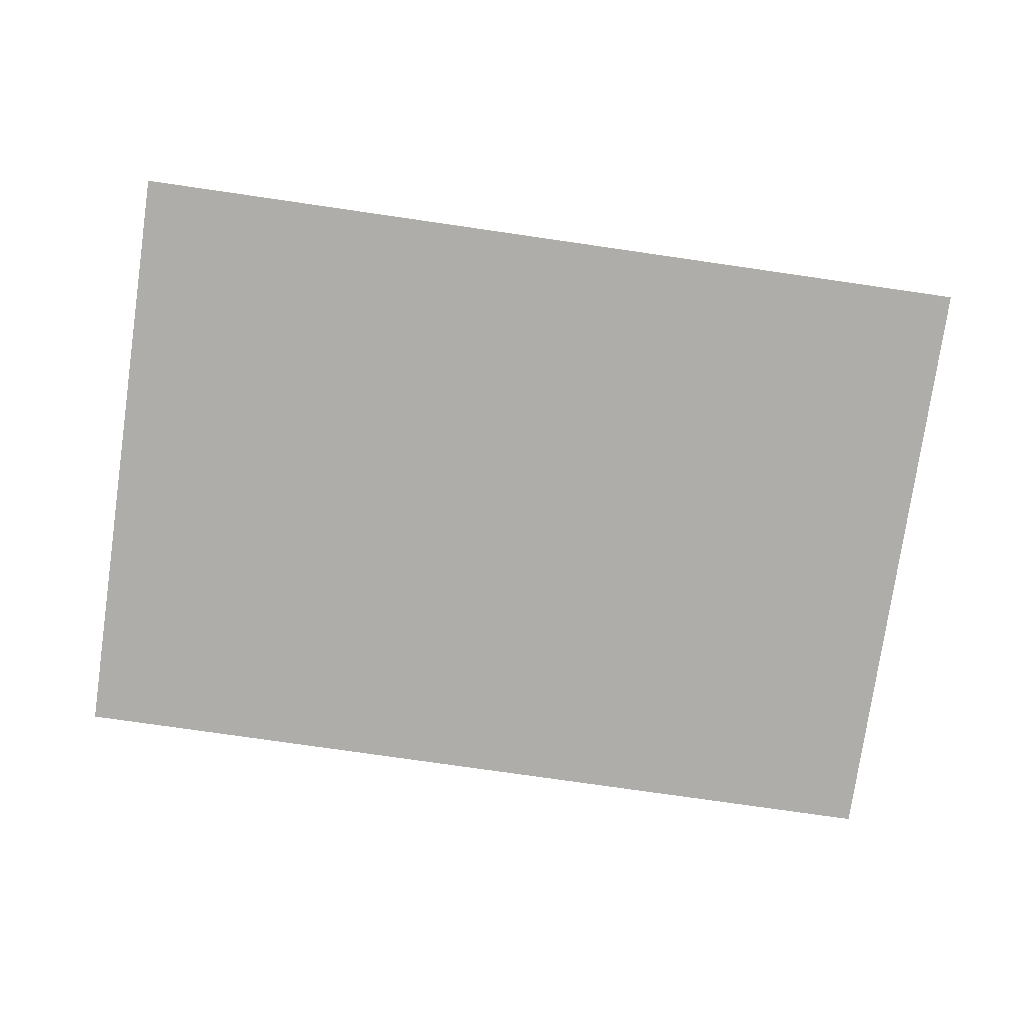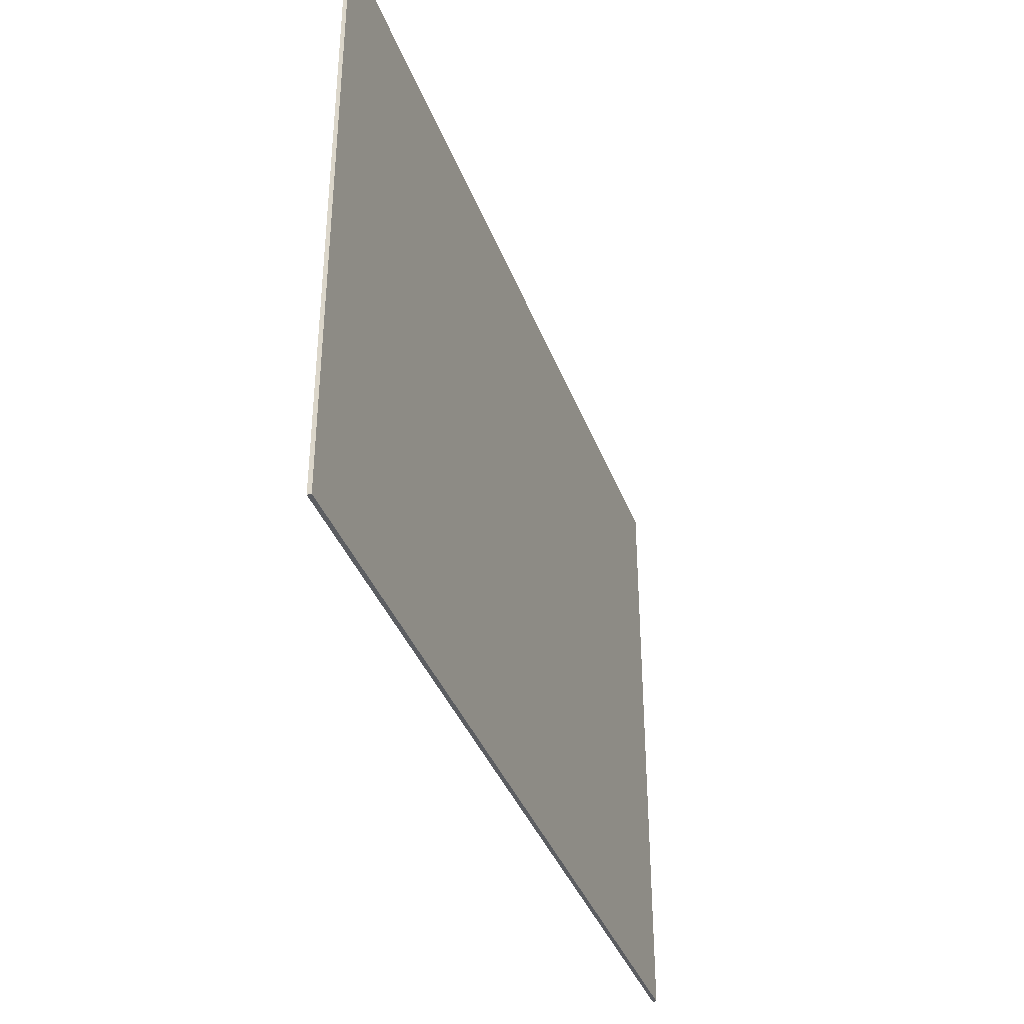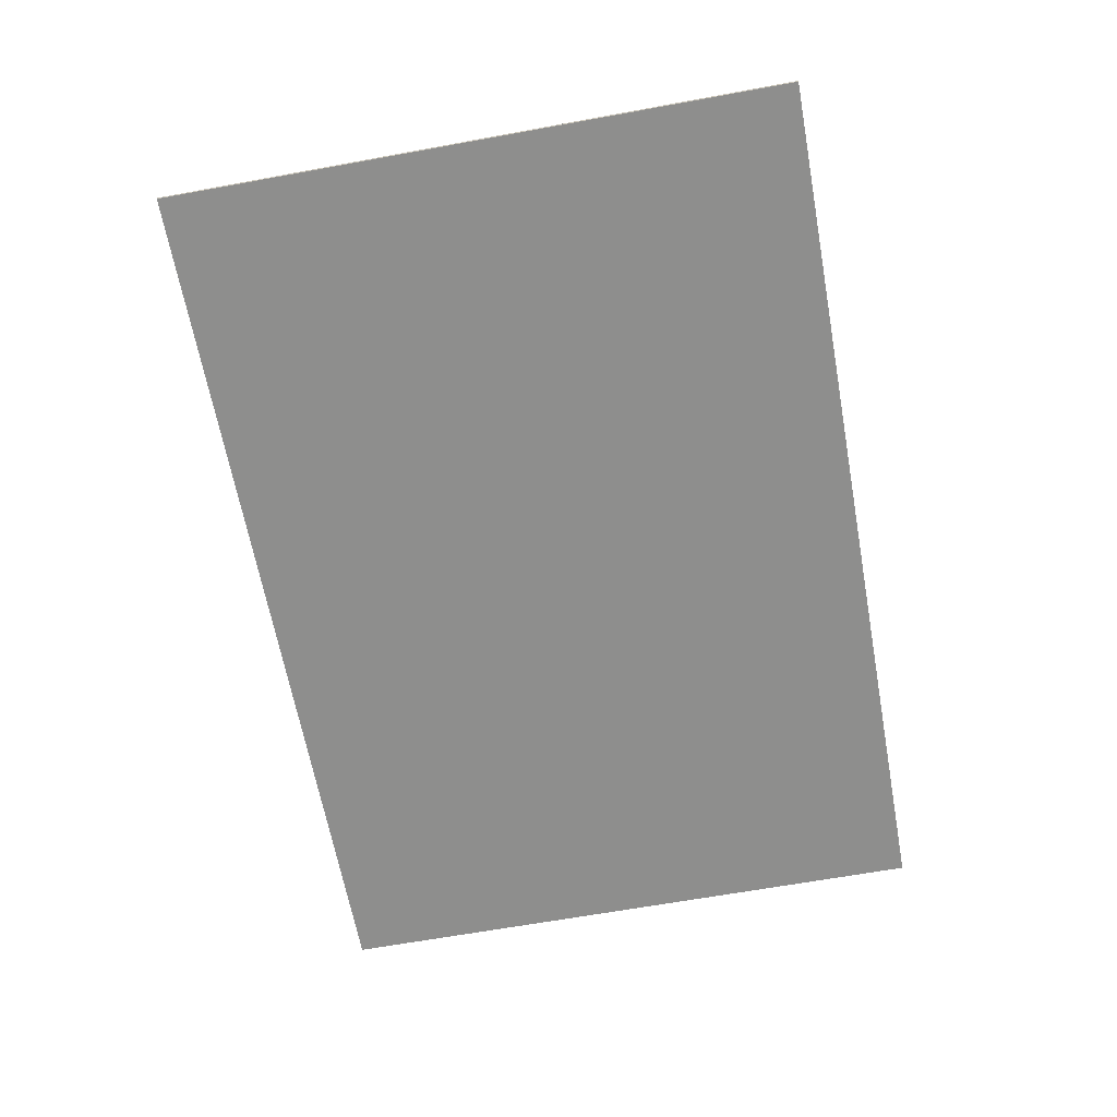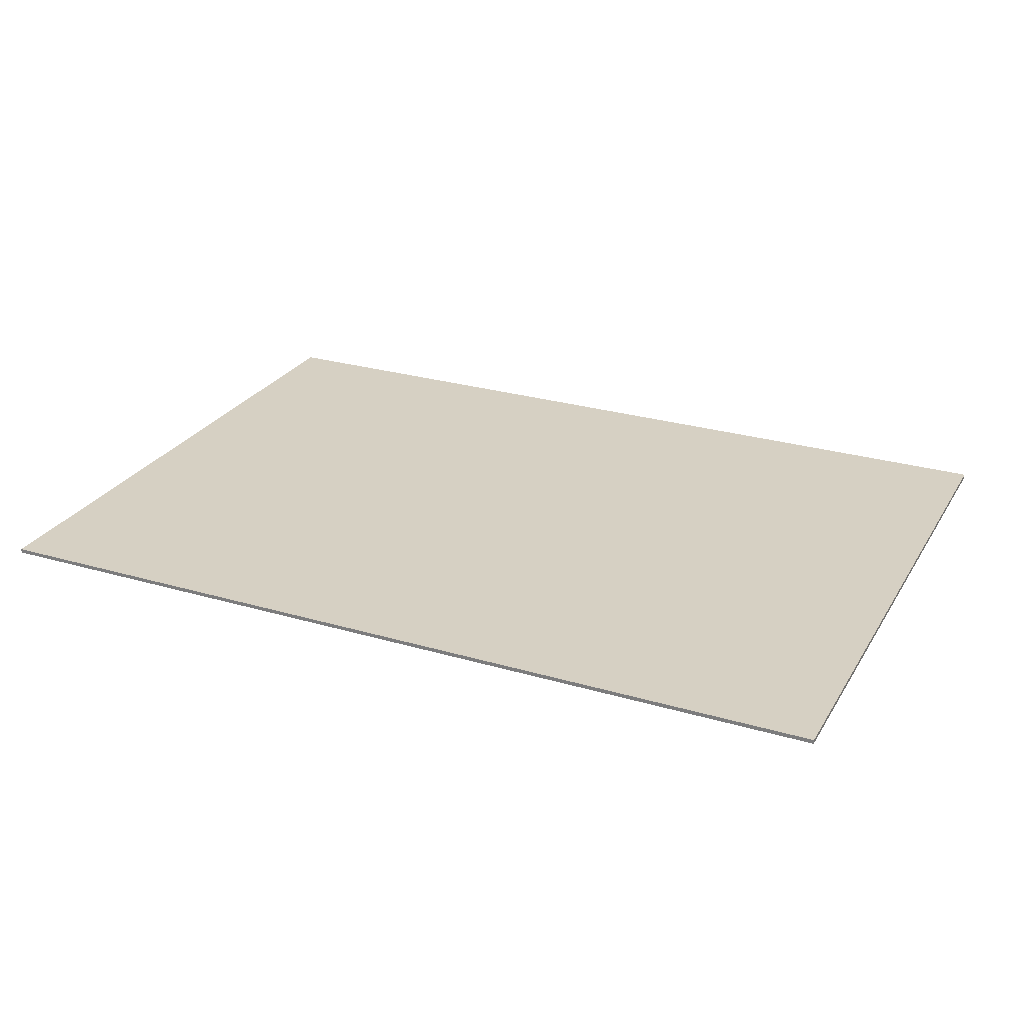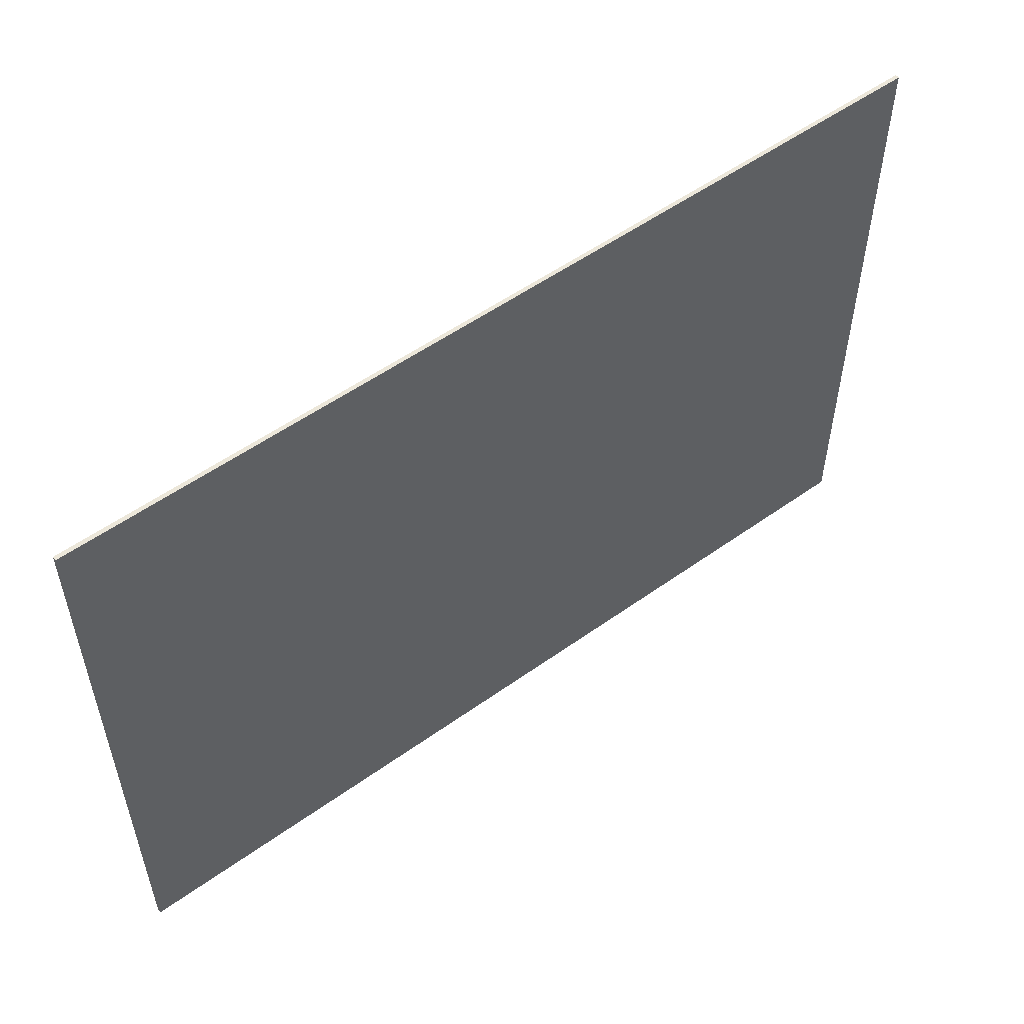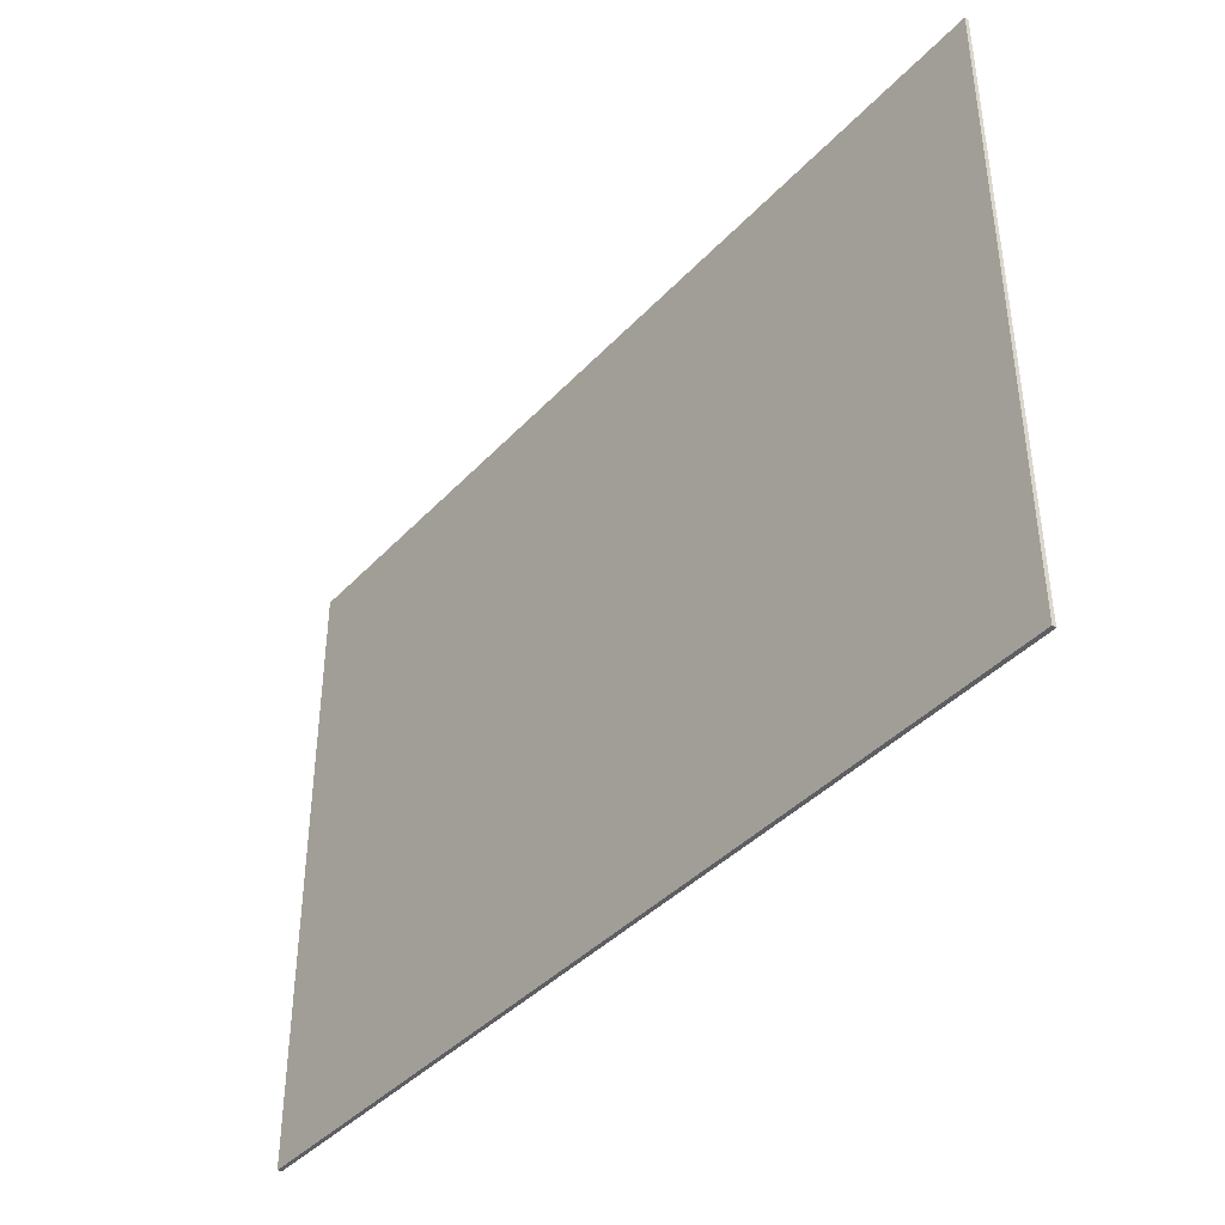
<metadata>
{"format":"obj","ext":"obj","renderer":"f3d","projection":"perspective","resolution":1024,"background":"white","views":[{"elev":-77.3,"azim":171.8,"up":"+Z"},{"elev":-37.8,"azim":109.2,"up":"+Y"},{"elev":-64.8,"azim":100.4,"up":"+Z"},{"elev":26.5,"azim":-155.2,"up":"+Z"},{"elev":54.0,"azim":-37.3,"up":"+Y"},{"elev":-40.5,"azim":51.7,"up":"+Y"}]}
</metadata>
<code>
v 0.8706 0.6062 -0.003873
v 0.8706 0.6062 -0.003873
v 0.8706 0.6062 -0.003873
v 0.8706 0.6062 0.003873
v 0.8706 0.6062 0.003873
v 0.8706 0.6062 0.003873
v 0.8706 -0.6062 -0.003873
v 0.8706 -0.6062 -0.003873
v 0.8706 -0.6062 -0.003873
v 0.8706 -0.6062 0.003873
v 0.8706 -0.6062 0.003873
v 0.8706 -0.6062 0.003873
v -0.8706 0.6062 -0.003873
v -0.8706 0.6062 -0.003873
v -0.8706 0.6062 -0.003873
v -0.8706 0.6062 0.003873
v -0.8706 0.6062 0.003873
v -0.8706 0.6062 0.003873
v -0.8706 -0.6062 -0.003873
v -0.8706 -0.6062 -0.003873
v -0.8706 -0.6062 -0.003873
v -0.8706 -0.6062 0.003873
v -0.8706 -0.6062 0.003873
v -0.8706 -0.6062 0.003873
f 8 13 2
f 24 9 10
f 16 19 22
f 23 6 18
f 12 3 5
f 4 14 17
f 8 20 13
f 24 21 9
f 16 15 19
f 23 11 6
f 12 7 3
f 4 1 14

</code>
